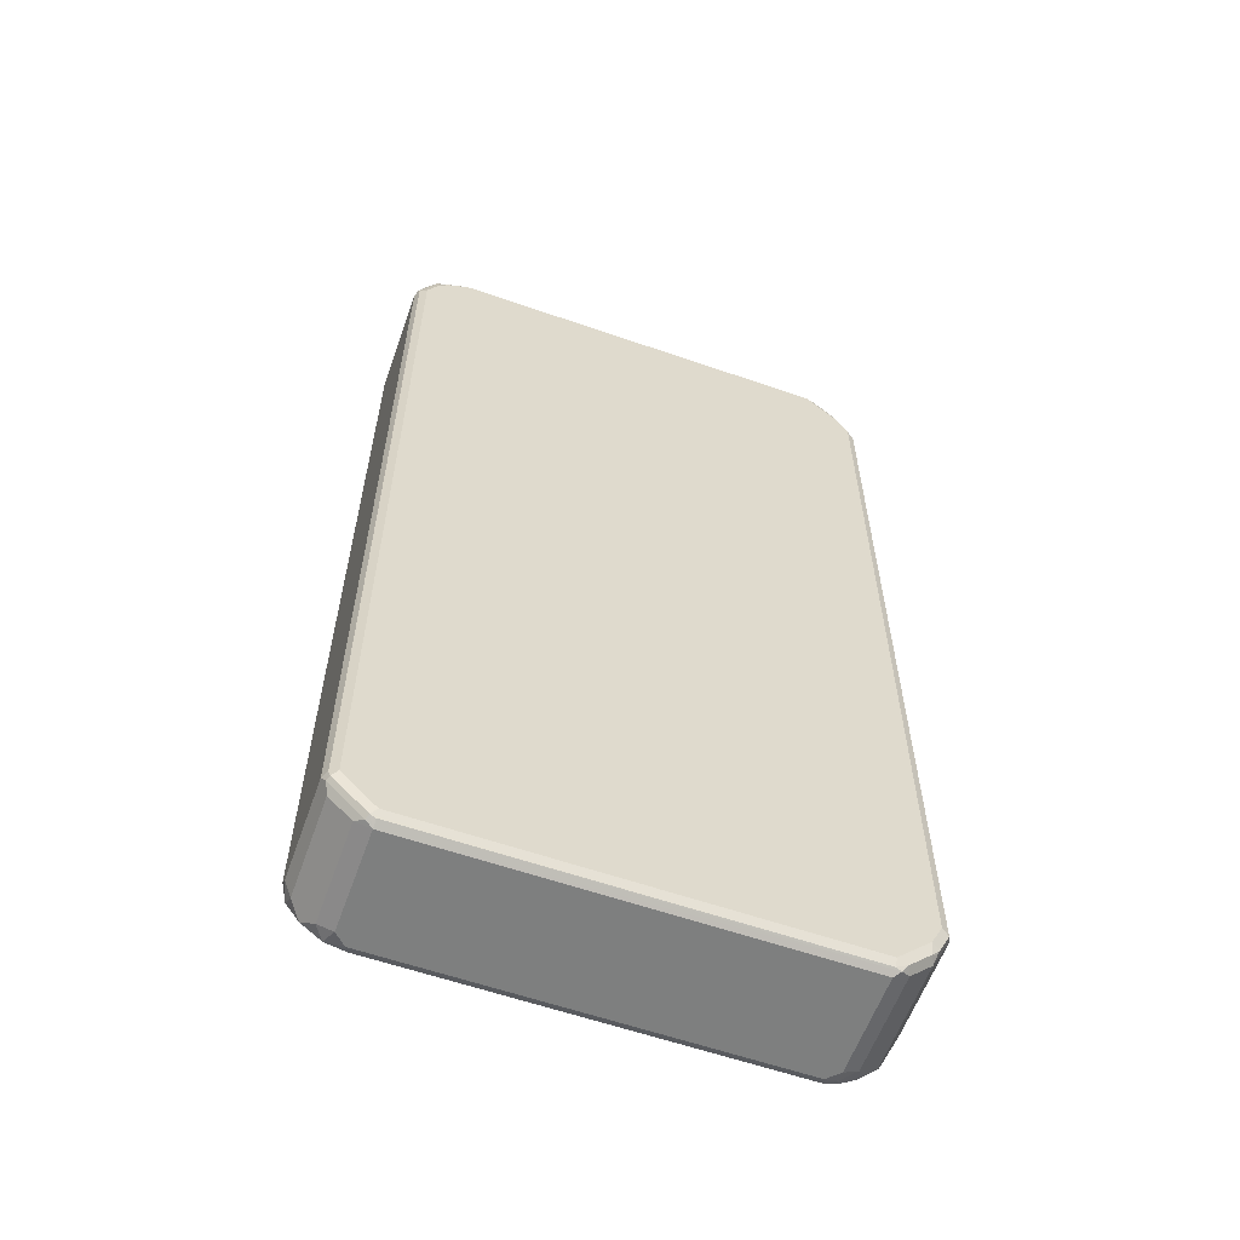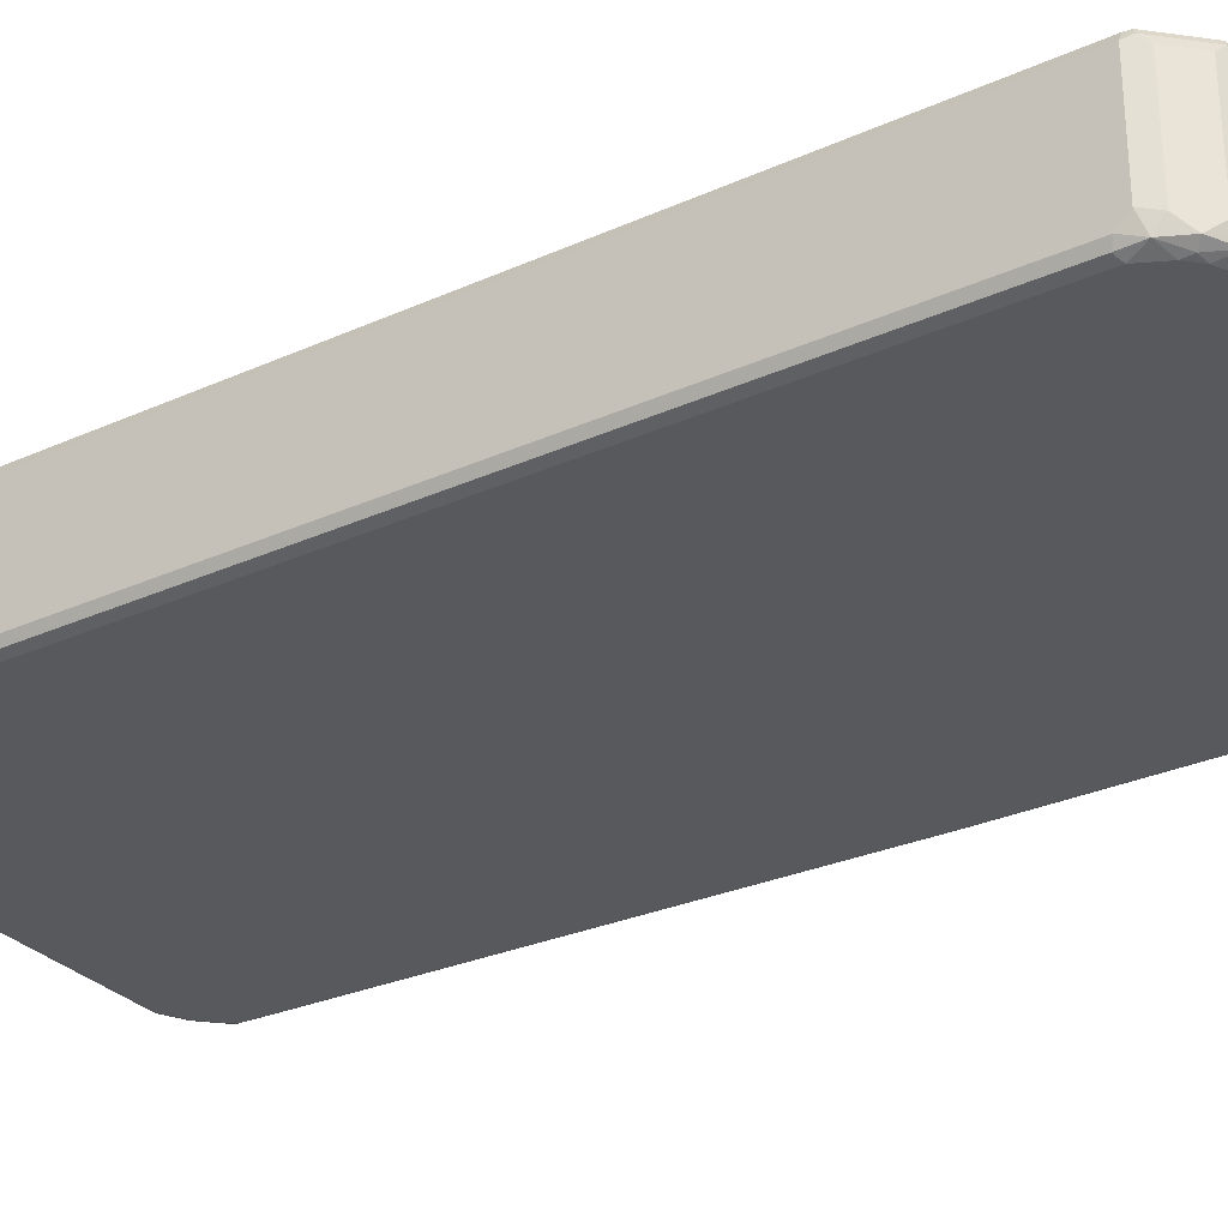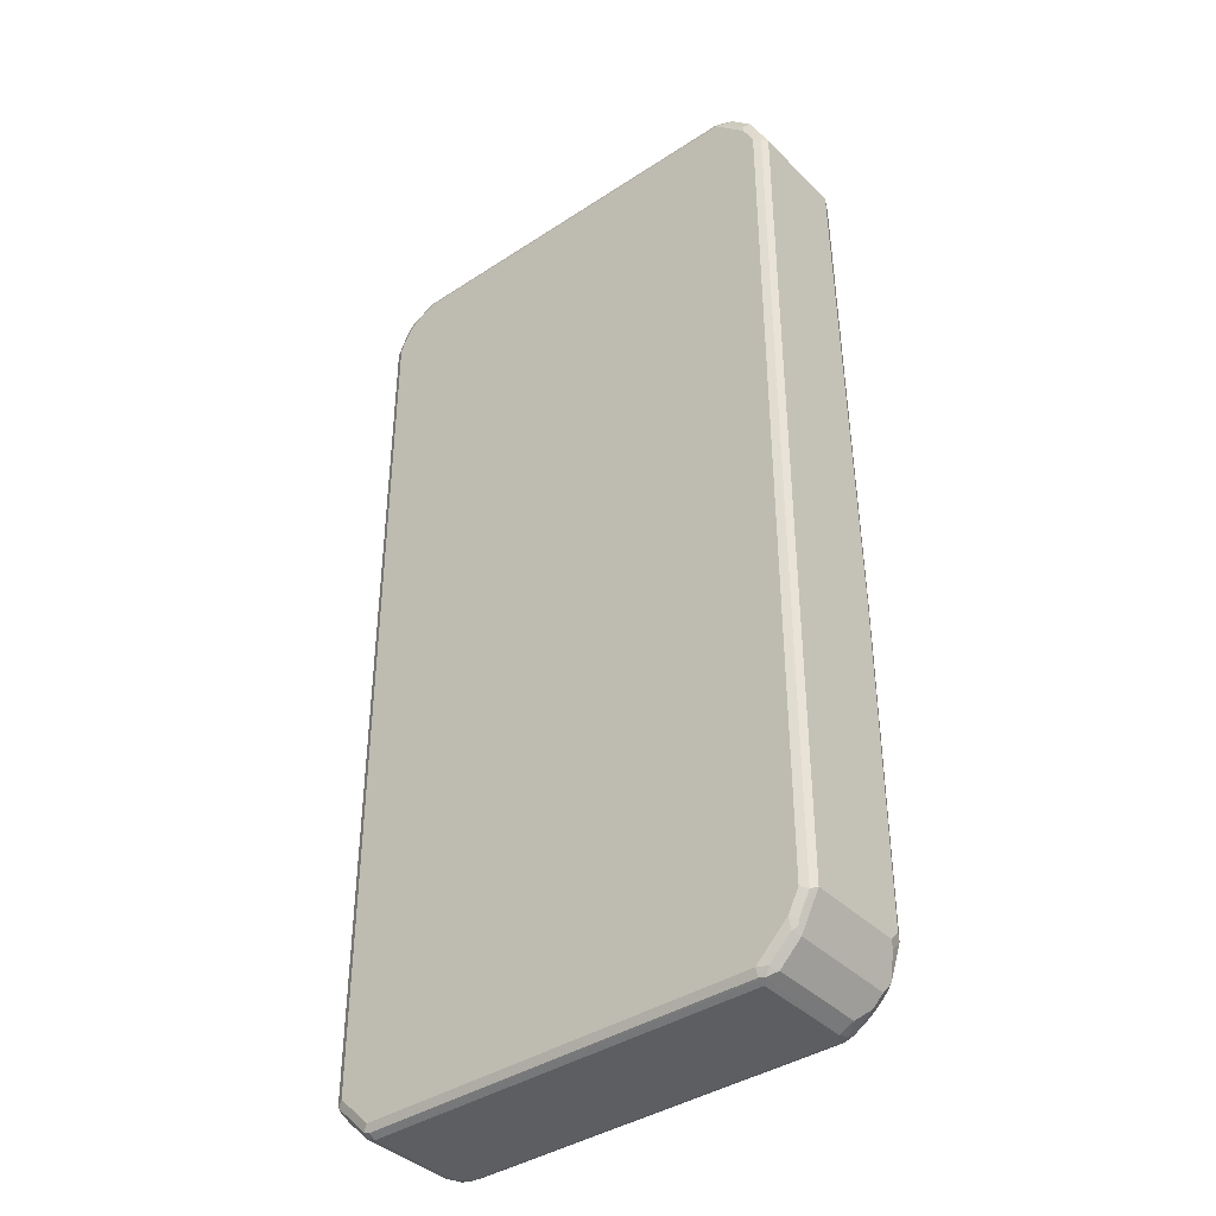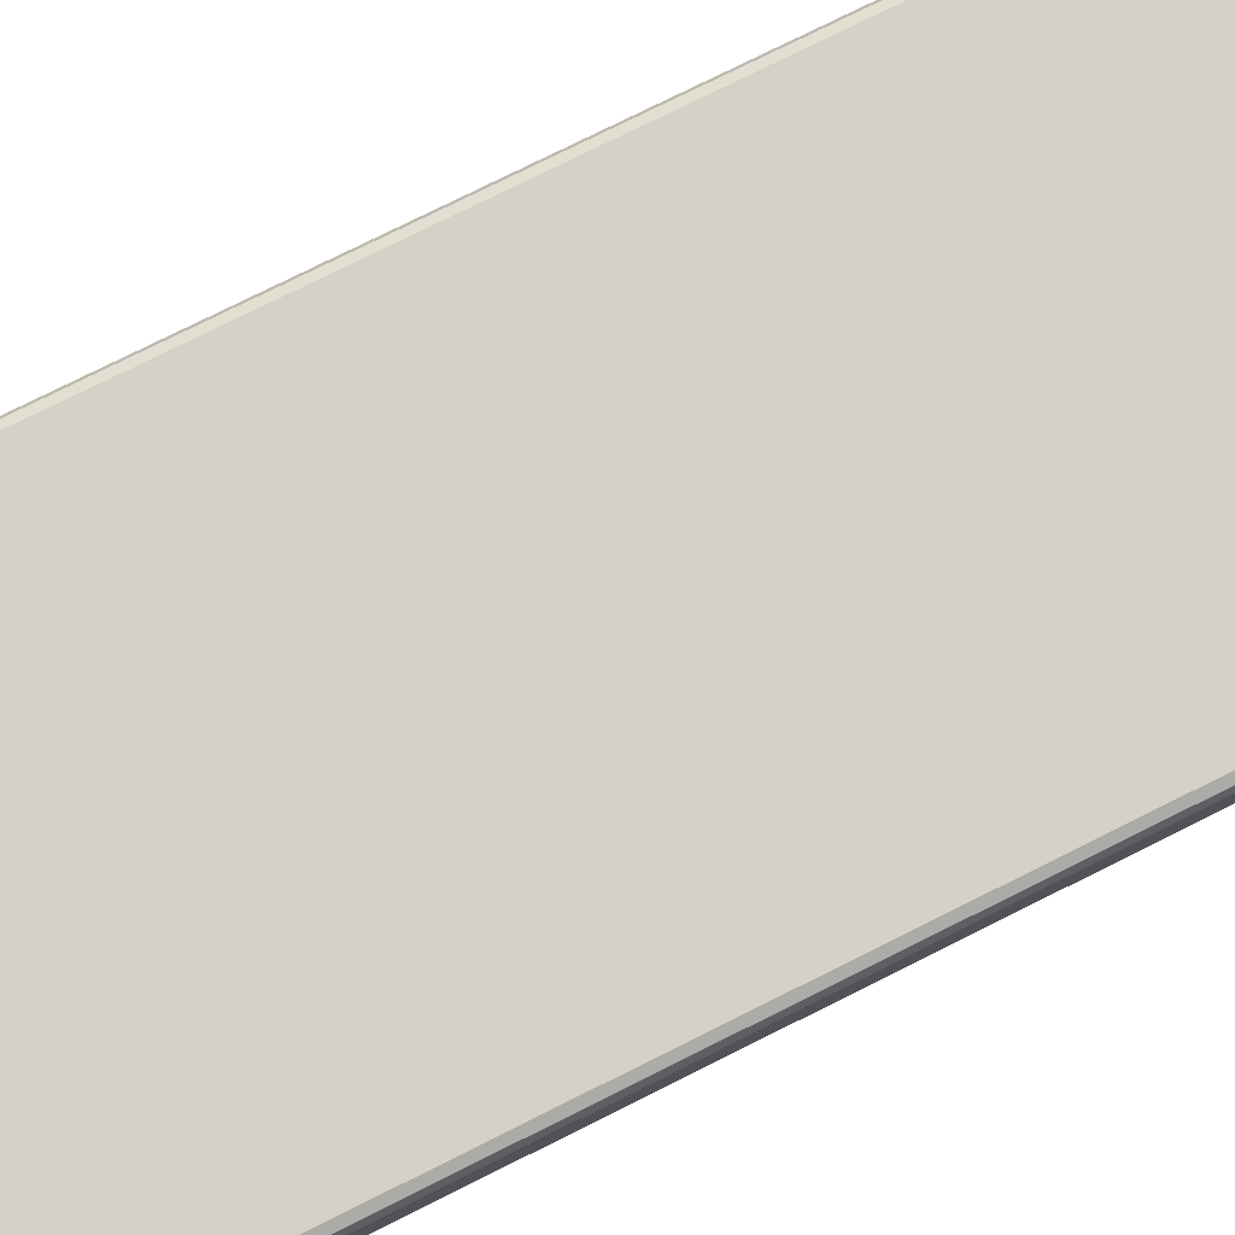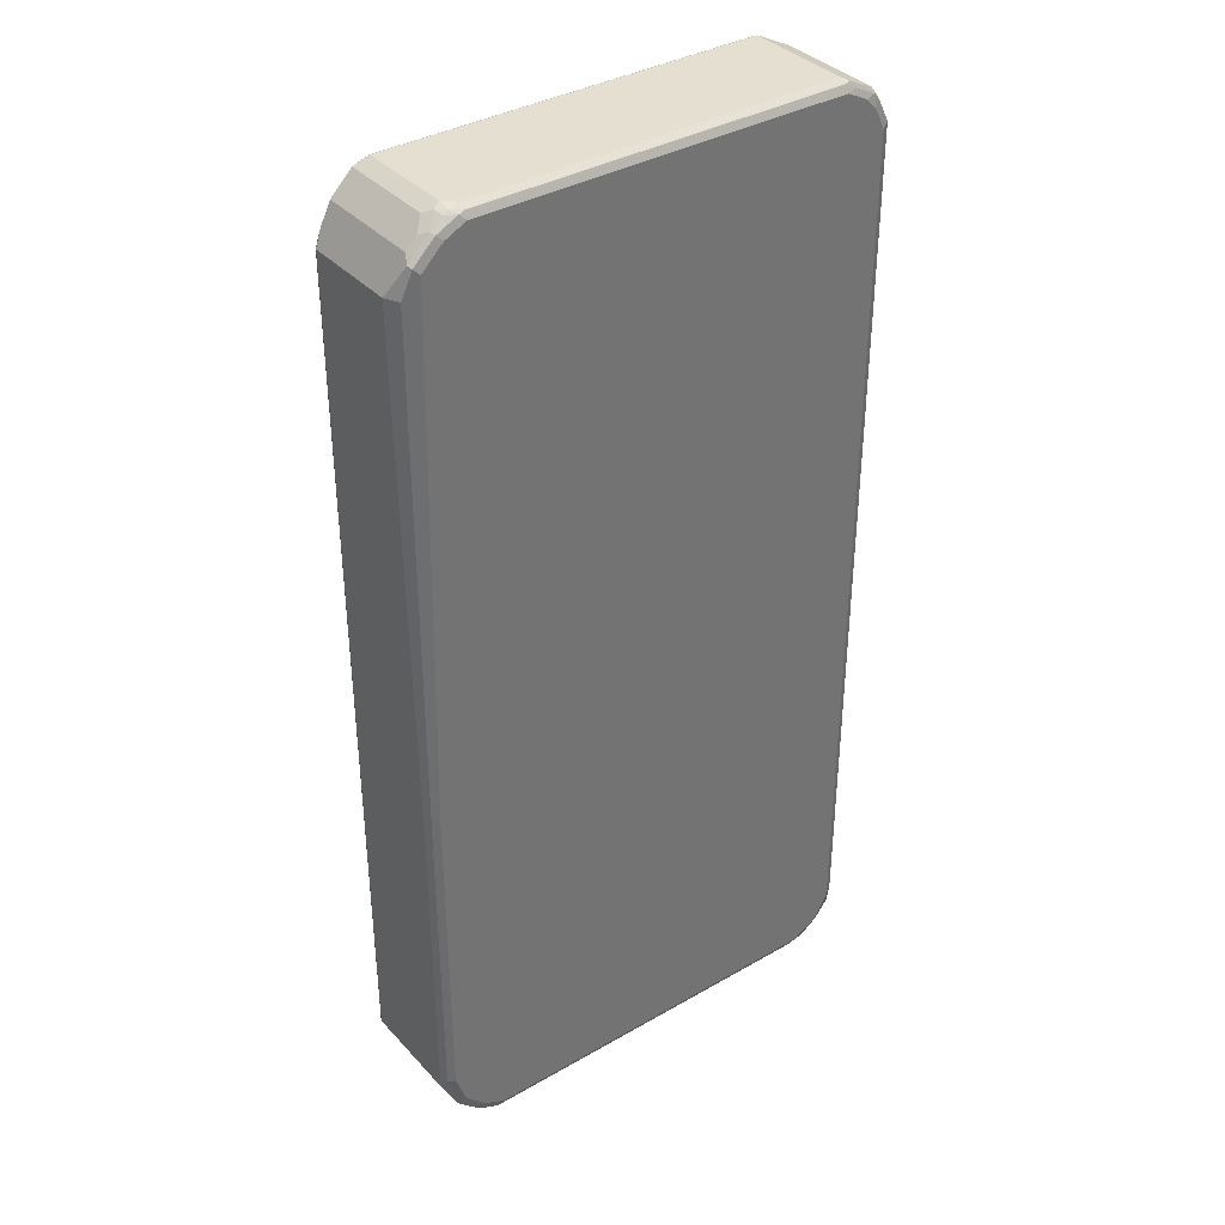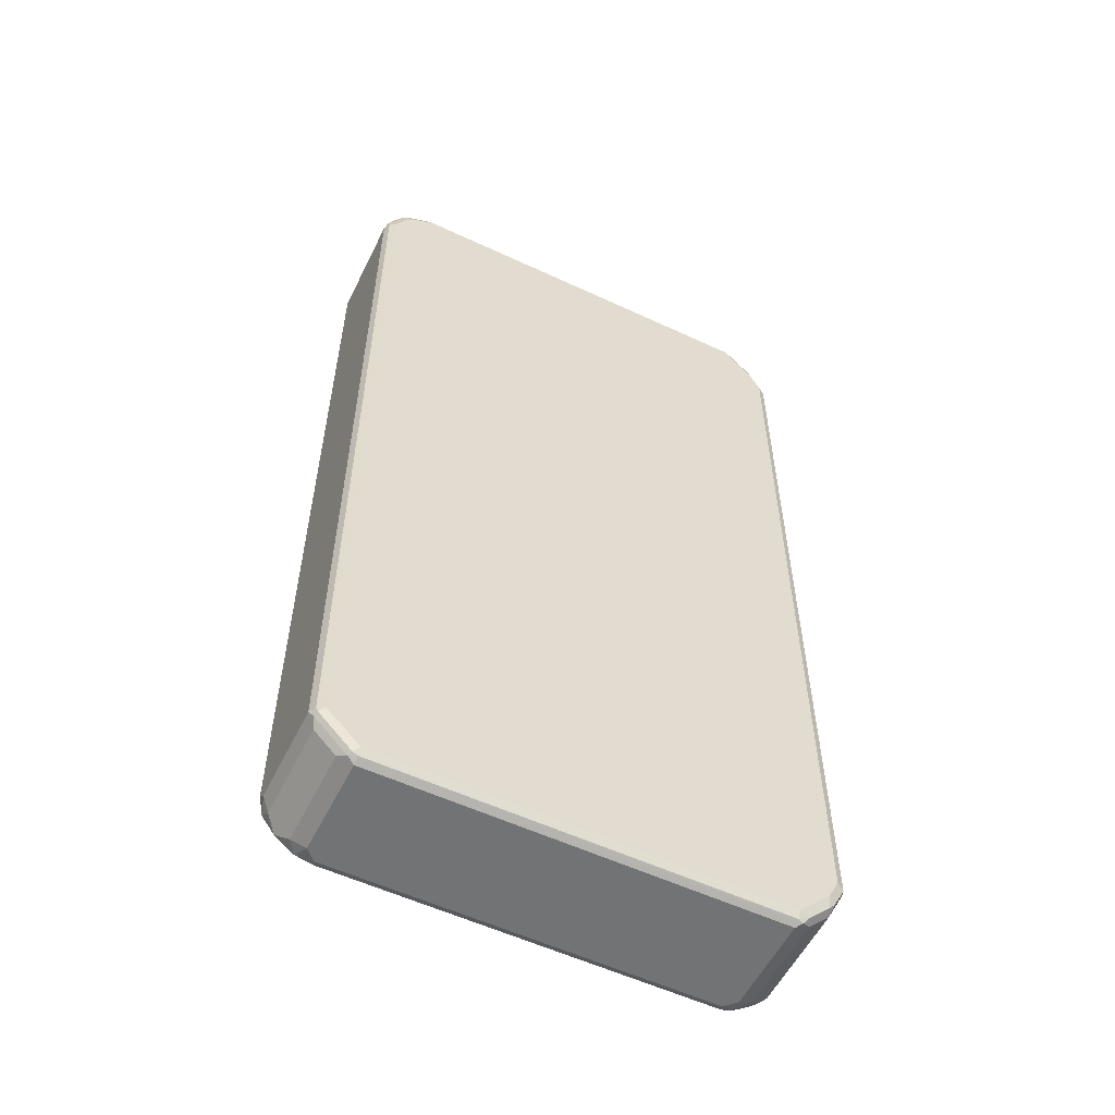
<metadata>
{"format":"obj","ext":"obj","renderer":"f3d","projection":"perspective","resolution":1024,"background":"white","views":[{"elev":-59.6,"azim":-19.6,"up":"+Y"},{"elev":-29.6,"azim":-56.4,"up":"+Z"},{"elev":-39.2,"azim":39.3,"up":"+Y"},{"elev":79.6,"azim":-116.3,"up":"+Z"},{"elev":36.7,"azim":143.3,"up":"+Y"},{"elev":-55.9,"azim":-26.1,"up":"+Y"}]}
</metadata>
<code>
v -0.4532 -0.8274 -0.07881
v -0.4433 -0.8374 -0.1084
v -0.44 -0.8537 -0.08538
v -0.4532 -0.8274 0.09851
v -0.4532 -0.8077 -0.09851
v -0.4137 -0.8471 -0.1182
v -0.4104 -0.8636 -0.1149
v -0.4203 -0.8734 -0.1051
v -0.4367 -0.8505 -0.1018
v -0.4465 -0.8012 -0.1117
v -0.4334 -0.8077 -0.1182
v -0.44 -0.8537 0.09193
v -0.4465 -0.8406 0.1051
v -0.4433 -0.8374 0.1133
v -0.4465 -0.8274 0.1117
v -0.4482 0.8177 0.1084
v -0.4532 0.8077 0.09851
v -0.4532 0.8077 -0.09851
v -0.394 -0.8668 -0.1182
v -0.3842 -0.8965 -0.1084
v -0.3973 -0.8899 -0.1018
v -0.4006 -0.8931 -0.08538
v -0.4465 0.8143 -0.1117
v -0.4334 0.8077 -0.1182
v -0.4006 -0.8931 0.09193
v -0.3875 -0.8997 0.1051
v -0.4334 -0.8274 0.1182
v -0.3842 -0.8965 0.1133
v -0.4465 0.8077 0.1117
v -0.4359 0.8274 0.1133
v -0.4285 0.8571 0.1084
v -0.4203 0.8734 -0.09851
v -0.4236 0.862 -0.1084
v -0.4433 0.8226 -0.1084
v -0.3546 -0.8865 -0.1182
v -0.3481 -0.8997 -0.1117
v -0.3546 -0.9064 -0.09851
v -0.3743 -0.9064 -0.07881
v -0.4269 0.8537 -0.1117
v -0.4137 0.8471 -0.1182
v -0.3743 -0.9064 0.09851
v -0.3743 -0.8865 0.1182
v -0.4334 0.8077 0.1182
v -0.3743 -0.8997 0.1117
v 0.3546 -0.8997 0.1117
v 0.3546 -0.8865 0.1182
v -0.4162 0.8668 0.1133
v -0.4203 0.8734 0.09851
v -0.4137 0.8693 -0.1133
v -0.4039 0.8817 -0.1084
v 0.3349 -0.8865 -0.1182
v 0.3415 -0.8997 -0.1117
v 0.3349 -0.9064 -0.09851
v -0.394 0.8668 -0.1182
v 0.3546 -0.9064 0.09851
v 0.3645 -0.9014 0.1084
v -0.4137 0.8471 0.1182
v 0.3743 -0.889 0.1133
v 0.4137 -0.8274 0.1182
v -0.394 0.8668 0.1182
v -0.4006 0.88 0.1117
v -0.4088 0.8768 0.1084
v -0.3546 0.9064 0.09851
v -0.3743 0.889 -0.1133
v -0.3546 0.9064 -0.09851
v -0.3645 0.9014 -0.1084
v 0.3743 -0.8668 -0.1182
v 0.3596 -0.8965 -0.1084
v 0.3571 -0.9014 -0.09851
v 0.3809 -0.88 -0.1117
v 0.3546 -0.9064 -0.07881
v -0.3546 0.8865 -0.1182
v 0.3809 -0.8931 -0.07881
v 0.3809 -0.8931 0.09851
v 0.4137 -0.8496 0.1133
v 0.4269 -0.834 0.1117
v 0.4334 -0.788 0.1182
v -0.3546 0.8865 0.1182
v -0.3612 0.8997 0.1117
v -0.3694 0.8965 0.1084
v 0.3546 0.9064 0.09851
v -0.3546 0.8997 -0.1117
v 0.3349 0.9064 -0.09851
v 0.3349 0.8997 -0.1117
v 0.4137 -0.8274 -0.1182
v 0.3965 -0.8668 -0.1133
v 0.3891 -0.8768 -0.1084
v 0.4006 -0.8734 -0.09851
v 0.3448 0.8965 -0.1133
v 0.3349 0.8865 -0.1182
v 0.4203 -0.8537 0.09851
v 0.4236 -0.8423 0.1084
v 0.4465 -0.7946 0.1117
v 0.4334 0.788 0.1182
v 0.3546 0.8865 0.1182
v 0.3481 0.8997 0.1117
v 0.3546 0.9064 -0.07881
v 0.3645 0.8965 0.1084
v 0.3809 0.8931 0.1051
v 0.3546 0.9014 -0.101
v 0.4269 -0.8274 -0.1117
v 0.4162 -0.8471 -0.1133
v 0.4334 -0.7684 -0.1182
v 0.4203 -0.8537 -0.09851
v 0.3645 0.8965 -0.1034
v 0.3842 0.8768 -0.1133
v 0.3743 0.8668 -0.1182
v 0.4285 -0.8374 -0.1084
v 0.4532 -0.788 0.09851
v 0.4433 -0.803 0.1084
v 0.4465 0.7815 0.1117
v 0.4301 0.8045 0.1149
v 0.4137 0.8274 0.1182
v 0.371 0.8833 0.1149
v 0.3809 0.8931 -0.07224
v 0.3678 0.8997 -0.08538
v 0.4203 0.8537 0.1051
v 0.4465 -0.7684 -0.1117
v 0.4334 -0.1576 -0.1182
v 0.3875 0.88 -0.1051
v 0.4236 0.8374 -0.1133
v 0.4137 0.8274 -0.1182
v 0.4482 -0.7783 -0.1084
v 0.4482 -0.798 -0.08867
v 0.4532 -0.788 -0.07881
v 0.4532 0.788 0.09851
v 0.4433 0.798 0.1084
v 0.4104 0.8439 0.1149
v 0.4006 0.8734 -0.09193
v 0.4236 0.8374 0.1084
v 0.44 0.8143 0.1051
v 0.4203 0.8537 -0.09193
v 0.4465 -0.1576 -0.1117
v 0.4433 -0.1476 -0.1133
v 0.4269 0.8406 -0.1051
v 0.4532 0.788 -0.07881
v 0.44 0.788 -0.1051
v 0.4532 -0.7684 -0.09851
v 0.4482 -0.1673 -0.1084
v 0.4532 -0.1576 -0.09851
f 1 2 3
f 1 3 12
f 1 12 4
f 1 4 17
f 1 17 18
f 1 18 5
f 1 5 2
f 2 6 7
f 2 7 8
f 2 8 9
f 2 9 3
f 2 5 10
f 2 10 11
f 2 11 6
f 3 9 8
f 3 8 22
f 3 22 25
f 3 25 12
f 4 12 13
f 4 13 14
f 4 14 15
f 4 15 16
f 4 16 17
f 5 18 23
f 5 23 10
f 6 11 24
f 6 24 40
f 6 40 54
f 6 54 72
f 6 72 90
f 6 90 107
f 6 107 122
f 6 122 119
f 6 119 103
f 6 103 85
f 6 85 67
f 6 67 51
f 6 51 35
f 6 35 19
f 6 19 7
f 7 19 20
f 7 20 8
f 8 20 21
f 8 21 22
f 10 23 24
f 10 24 11
f 12 25 26
f 12 26 13
f 13 26 28
f 13 28 14
f 14 27 43
f 14 43 29
f 14 29 15
f 14 28 42
f 14 42 27
f 15 29 16
f 16 29 30
f 16 30 47
f 16 47 31
f 16 31 18
f 16 18 17
f 18 31 32
f 18 32 33
f 18 33 34
f 18 34 23
f 19 35 20
f 20 22 21
f 20 35 36
f 20 36 37
f 20 37 38
f 20 38 22
f 22 38 41
f 22 41 25
f 23 34 33
f 23 33 39
f 23 39 40
f 23 40 24
f 25 41 26
f 26 41 28
f 27 42 46
f 27 46 59
f 27 59 77
f 27 77 94
f 27 94 113
f 27 113 95
f 27 95 78
f 27 78 60
f 27 60 57
f 27 57 43
f 28 41 44
f 28 44 45
f 28 45 46
f 28 46 42
f 29 43 30
f 30 43 57
f 30 57 47
f 31 47 48
f 31 48 32
f 32 49 33
f 32 48 50
f 32 50 49
f 33 49 39
f 35 51 52
f 35 52 36
f 36 52 53
f 36 53 37
f 37 53 71
f 37 71 55
f 37 55 41
f 37 41 38
f 39 49 40
f 40 49 54
f 41 55 56
f 41 56 44
f 44 56 45
f 45 56 58
f 45 58 46
f 46 58 75
f 46 75 59
f 47 57 60
f 47 60 61
f 47 61 62
f 47 62 48
f 48 62 63
f 48 63 50
f 49 50 66
f 49 66 64
f 49 64 72
f 49 72 54
f 50 63 65
f 50 65 66
f 51 67 70
f 51 70 52
f 52 68 69
f 52 69 53
f 52 70 68
f 53 69 71
f 55 71 56
f 56 71 73
f 56 73 74
f 56 74 58
f 58 74 91
f 58 91 75
f 59 75 76
f 59 76 93
f 59 93 77
f 60 78 79
f 60 79 61
f 61 79 80
f 61 80 62
f 62 80 63
f 63 80 79
f 63 79 96
f 63 96 81
f 63 81 97
f 63 97 83
f 63 83 65
f 64 66 82
f 64 82 72
f 65 83 66
f 66 84 82
f 66 83 84
f 67 85 102
f 67 102 86
f 67 86 70
f 68 73 69
f 68 70 87
f 68 87 88
f 68 88 73
f 69 73 71
f 70 86 87
f 72 82 89
f 72 89 90
f 73 88 104
f 73 104 91
f 73 91 74
f 75 91 92
f 75 92 76
f 76 92 110
f 76 110 93
f 77 93 111
f 77 111 94
f 78 95 96
f 78 96 79
f 81 96 98
f 81 98 99
f 81 99 115
f 81 115 97
f 82 84 89
f 83 97 100
f 83 100 84
f 84 100 89
f 85 101 102
f 85 103 118
f 85 118 101
f 86 102 104
f 86 104 88
f 86 88 87
f 89 100 105
f 89 105 106
f 89 106 107
f 89 107 90
f 91 104 108
f 91 108 109
f 91 109 92
f 92 109 110
f 93 110 109
f 93 109 126
f 93 126 111
f 94 111 127
f 94 127 112
f 94 112 128
f 94 128 113
f 95 114 98
f 95 98 96
f 95 113 128
f 95 128 114
f 97 115 116
f 97 116 100
f 98 114 99
f 99 114 128
f 99 128 117
f 99 117 132
f 99 132 129
f 99 129 115
f 100 116 105
f 101 108 102
f 101 118 123
f 101 123 108
f 102 108 104
f 103 119 134
f 103 134 133
f 103 133 118
f 105 116 120
f 105 120 106
f 106 120 135
f 106 135 121
f 106 121 122
f 106 122 107
f 108 123 124
f 108 124 125
f 108 125 109
f 109 125 138
f 109 138 140
f 109 140 136
f 109 136 126
f 111 126 127
f 112 127 130
f 112 130 128
f 115 129 120
f 115 120 116
f 117 128 130
f 117 130 127
f 117 127 131
f 117 131 126
f 117 126 136
f 117 136 132
f 118 133 139
f 118 139 123
f 119 122 121
f 119 121 134
f 120 129 132
f 120 132 135
f 121 135 136
f 121 136 137
f 121 137 134
f 123 138 125
f 123 125 124
f 123 139 140
f 123 140 138
f 126 131 127
f 132 136 135
f 133 140 139
f 133 134 137
f 133 137 140
f 136 140 137

</code>
